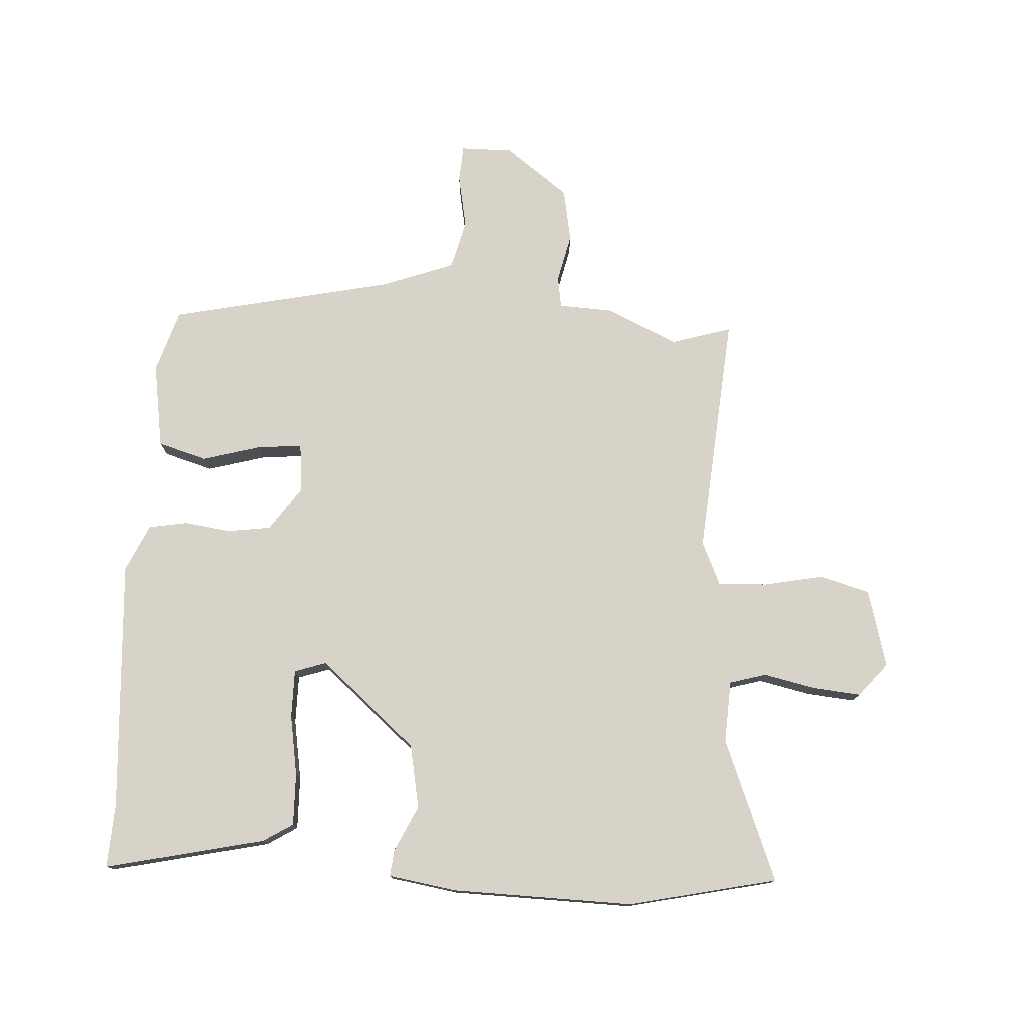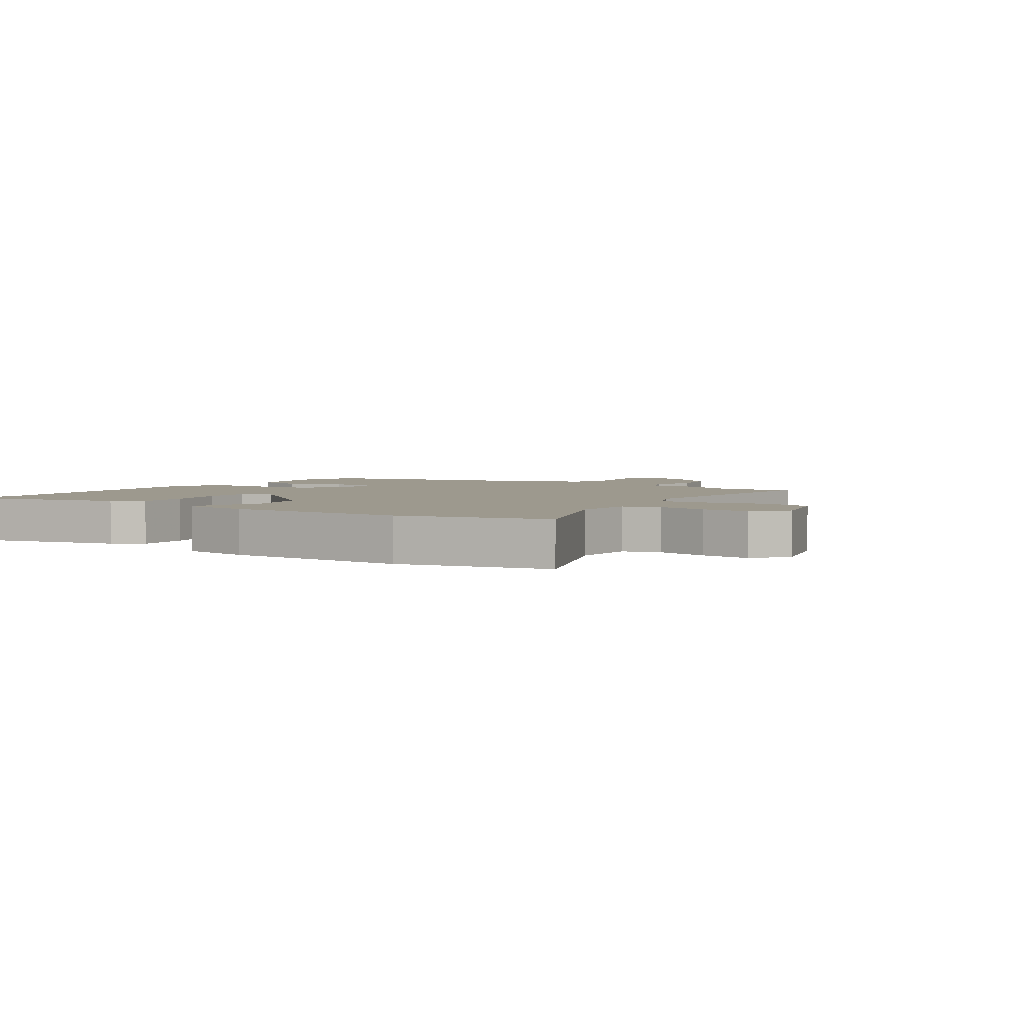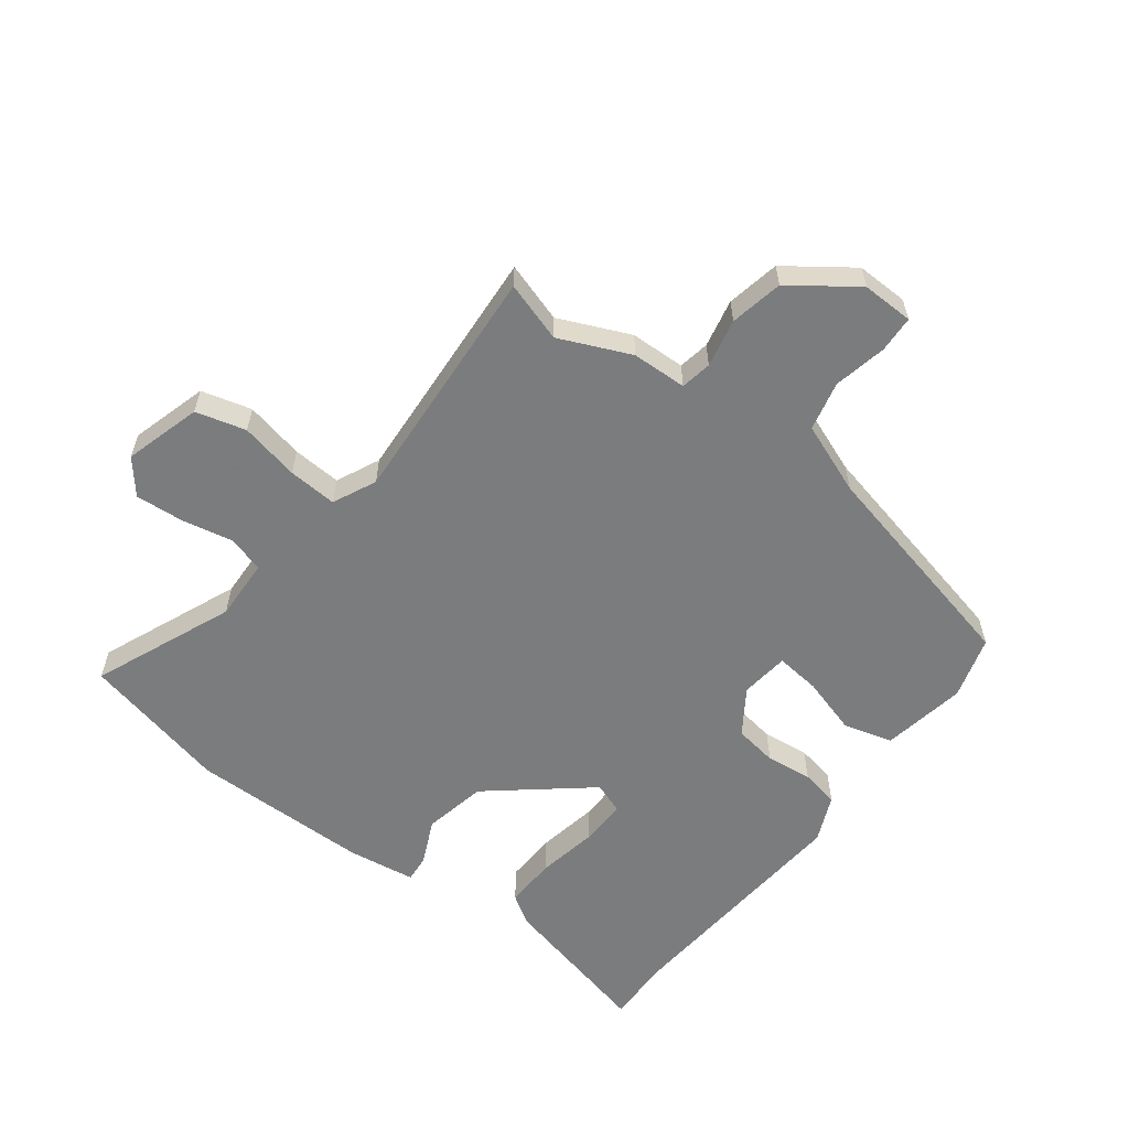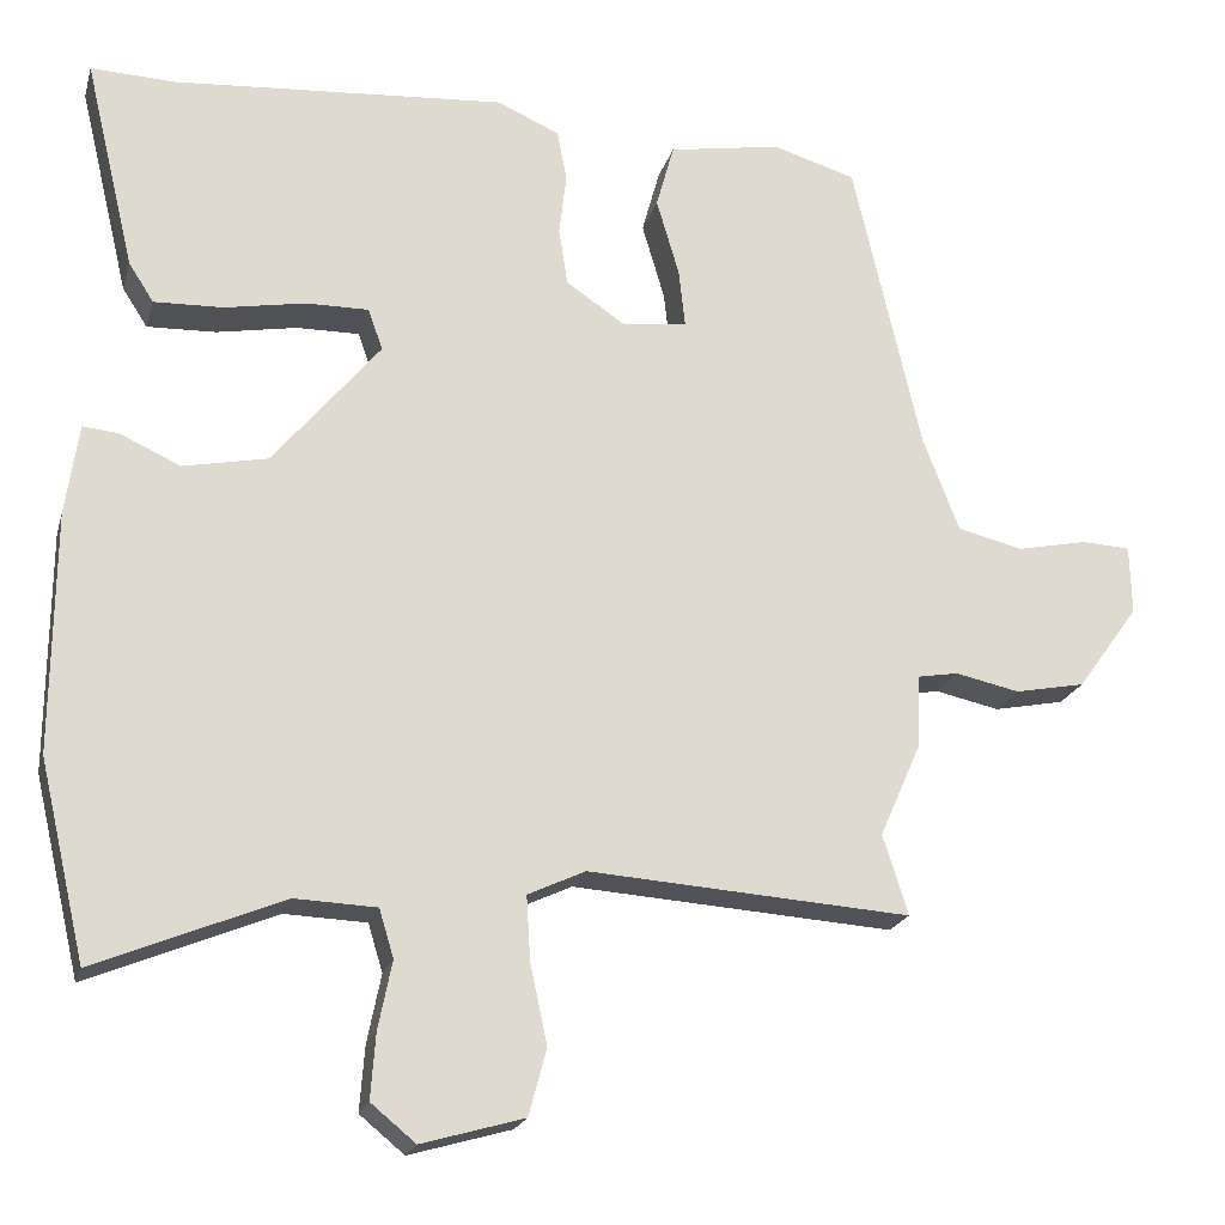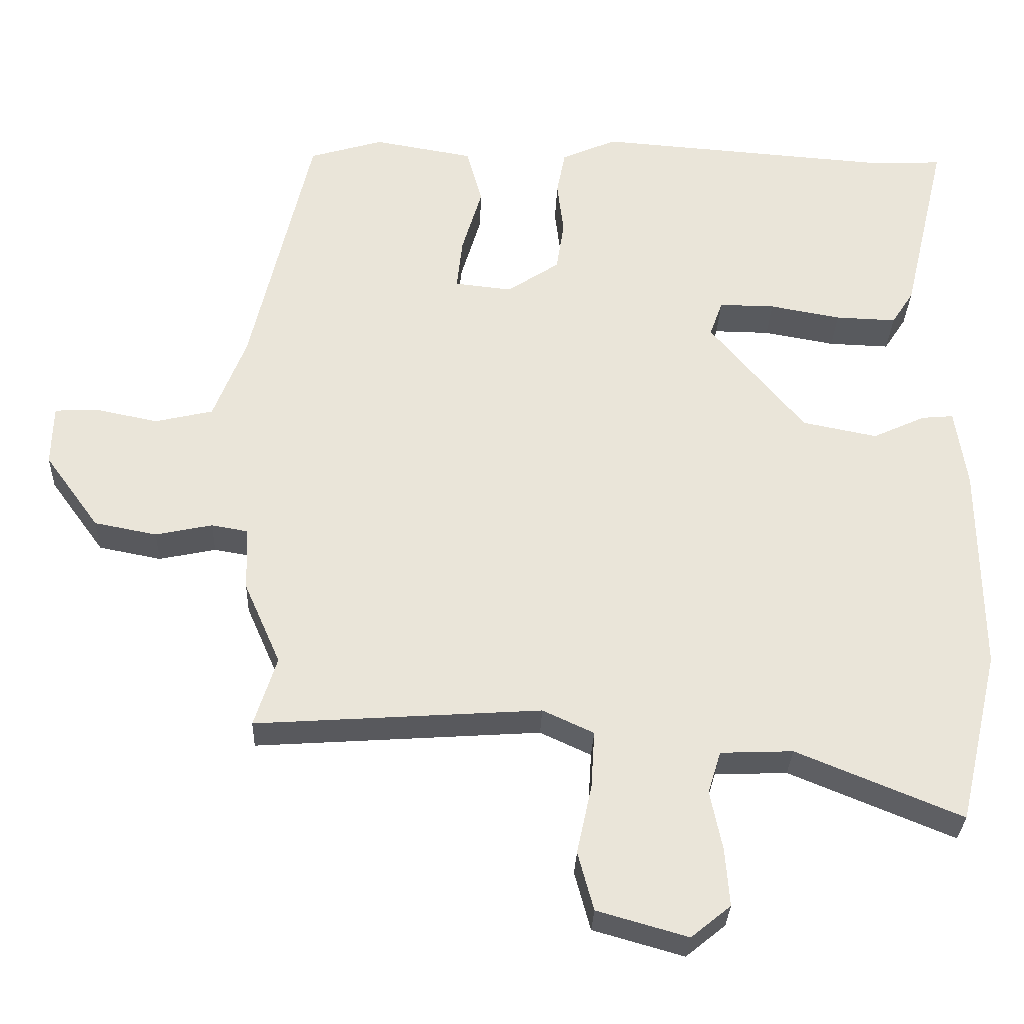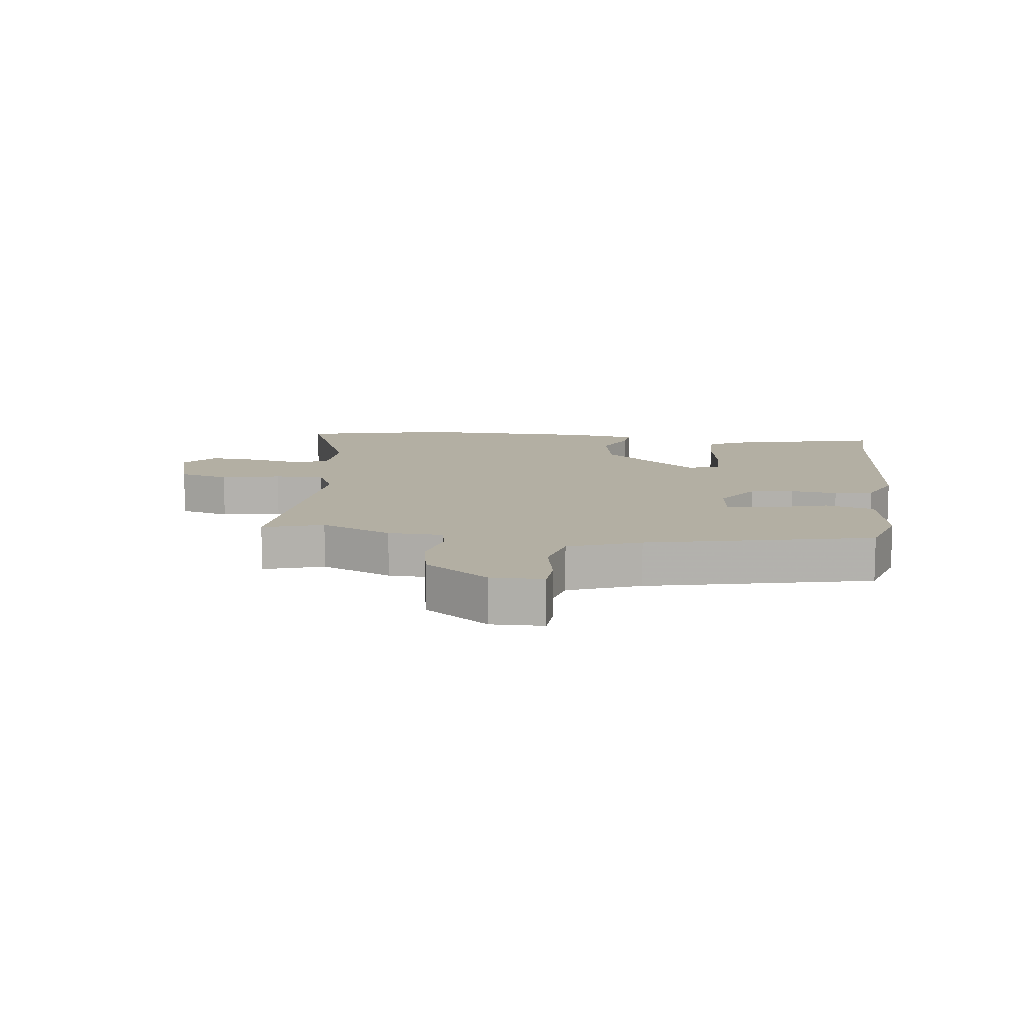
<metadata>
{"format":"obj","ext":"obj","renderer":"f3d","projection":"perspective","resolution":1024,"background":"white","views":[{"elev":76.6,"azim":94.1,"up":"+Y"},{"elev":3.3,"azim":124.1,"up":"+Y"},{"elev":-58.6,"azim":-127.2,"up":"+Y"},{"elev":-20.6,"azim":165.5,"up":"+Z"},{"elev":-30.9,"azim":-2.1,"up":"+Z"},{"elev":11.1,"azim":-82.6,"up":"+Y"}]}
</metadata>
<code>
v -0.501 0.07 -0.504
v -0.47 0.07 -0.406
v -0.521 0.07 -0.29
v -0.524 0.07 -0.2
v -0.575 0.07 -0.191
v -0.654 0.07 -0.208
v -0.741 0.07 -0.191
v -0.817 0.07 -0.086
v -0.815 0.07 -0.001
v -0.755 0.07 0.002
v -0.668 0.07 -0.016
v -0.587 0.07 0.003
v -0.542 0.07 0.12
v -0.458 0.07 0.485
v -0.355 0.07 0.516
v -0.216 0.07 0.492
v -0.194 0.07 0.412
v -0.222 0.07 0.317
v -0.23 0.07 0.244
v -0.15 0.07 0.235
v -0.077 0.07 0.284
v -0.066 0.07 0.355
v -0.075 0.07 0.431
v -0.063 0.07 0.494
v 0.014 0.07 0.528
v 0.424 0.07 0.497
v 0.528 0.07 0.501
v 0.466 0.07 0.241
v 0.435 0.07 0.193
v 0.35 0.07 0.196
v 0.251 0.07 0.214
v 0.173 0.07 0.215
v 0.155 0.07 0.164
v 0.287 0.07 0.004
v 0.391 0.07 -0.017
v 0.465 0.07 0.017
v 0.509 0.07 0.021
v 0.525 0.07 -0.09
v 0.527 0.07 -0.386
v 0.47 0.07 -0.628
v 0.24 0.07 -0.533
v 0.139 0.07 -0.537
v 0.121 0.07 -0.596
v 0.138 0.07 -0.68
v 0.144 0.07 -0.76
v 0.089 0.07 -0.805
v -0.037 0.07 -0.769
v -0.059 0.07 -0.687
v -0.038 0.07 -0.59
v -0.033 0.07 -0.51
v -0.104 0.07 -0.477
v -0.501 0 -0.504
v -0.47 0 -0.406
v -0.521 0 -0.29
v -0.524 0 -0.2
v -0.575 0 -0.191
v -0.654 0 -0.208
v -0.741 0 -0.191
v -0.817 0 -0.086
v -0.815 0 -0.001
v -0.755 0 0.002
v -0.668 0 -0.016
v -0.587 0 0.003
v -0.542 0 0.12
v -0.458 0 0.485
v -0.355 0 0.516
v -0.216 0 0.492
v -0.194 0 0.412
v -0.222 0 0.317
v -0.23 0 0.244
v -0.15 0 0.235
v -0.077 0 0.284
v -0.066 0 0.355
v -0.075 0 0.431
v -0.063 0 0.494
v 0.014 0 0.528
v 0.424 0 0.497
v 0.528 0 0.501
v 0.466 0 0.241
v 0.435 0 0.193
v 0.35 0 0.196
v 0.251 0 0.214
v 0.173 0 0.215
v 0.155 0 0.164
v 0.287 0 0.004
v 0.391 0 -0.017
v 0.465 0 0.017
v 0.509 0 0.021
v 0.525 0 -0.09
v 0.527 0 -0.386
v 0.47 0 -0.628
v 0.24 0 -0.533
v 0.139 0 -0.537
v 0.121 0 -0.596
v 0.138 0 -0.68
v 0.144 0 -0.76
v 0.089 0 -0.805
v -0.037 0 -0.769
v -0.059 0 -0.687
v -0.038 0 -0.59
v -0.033 0 -0.51
v -0.104 0 -0.477
f 46 47 48 49
f 46 49 50
f 43 44 45 46
f 43 46 50
f 42 43 50
f 41 42 50 51
f 39 40 41
f 38 39 41 51
f 35 36 37 38
f 34 35 38 51
f 28 29 30 31
f 26 27 28 31
f 26 31 32
f 25 26 32
f 22 23 24 25
f 21 22 25 32
f 20 21 32 33
f 15 16 17 18
f 13 14 15 18
f 12 13 18 19
f 8 9 10 11
f 8 11 12
f 5 6 7 8
f 4 5 8 12
f 2 3 4
f 34 51 1 2
f 33 34 2 4
f 19 20 33
f 4 12 19 33
f 100 99 98 97
f 101 100 97
f 97 96 95 94
f 101 97 94
f 101 94 93
f 102 101 93 92
f 92 91 90
f 102 92 90 89
f 89 88 87 86
f 102 89 86 85
f 82 81 80 79
f 82 79 78 77
f 83 82 77
f 83 77 76
f 76 75 74 73
f 83 76 73 72
f 84 83 72 71
f 69 68 67 66
f 69 66 65 64
f 70 69 64 63
f 62 61 60 59
f 63 62 59
f 59 58 57 56
f 63 59 56 55
f 55 54 53
f 53 52 102 85
f 55 53 85 84
f 84 71 70
f 84 70 63 55
f 1 52 53 2
f 2 53 54 3
f 3 54 55 4
f 4 55 56 5
f 5 56 57 6
f 6 57 58 7
f 7 58 59 8
f 8 59 60 9
f 9 60 61 10
f 10 61 62 11
f 11 62 63 12
f 12 63 64 13
f 13 64 65 14
f 14 65 66 15
f 15 66 67 16
f 16 67 68 17
f 17 68 69 18
f 18 69 70 19
f 19 70 71 20
f 20 71 72 21
f 21 72 73 22
f 22 73 74 23
f 23 74 75 24
f 24 75 76 25
f 25 76 77 26
f 26 77 78 27
f 27 78 79 28
f 28 79 80 29
f 29 80 81 30
f 30 81 82 31
f 31 82 83 32
f 32 83 84 33
f 33 84 85 34
f 34 85 86 35
f 35 86 87 36
f 36 87 88 37
f 37 88 89 38
f 38 89 90 39
f 39 90 91 40
f 40 91 92 41
f 41 92 93 42
f 42 93 94 43
f 43 94 95 44
f 44 95 96 45
f 45 96 97 46
f 46 97 98 47
f 47 98 99 48
f 48 99 100 49
f 49 100 101 50
f 50 101 102 51
f 51 102 52 1

</code>
